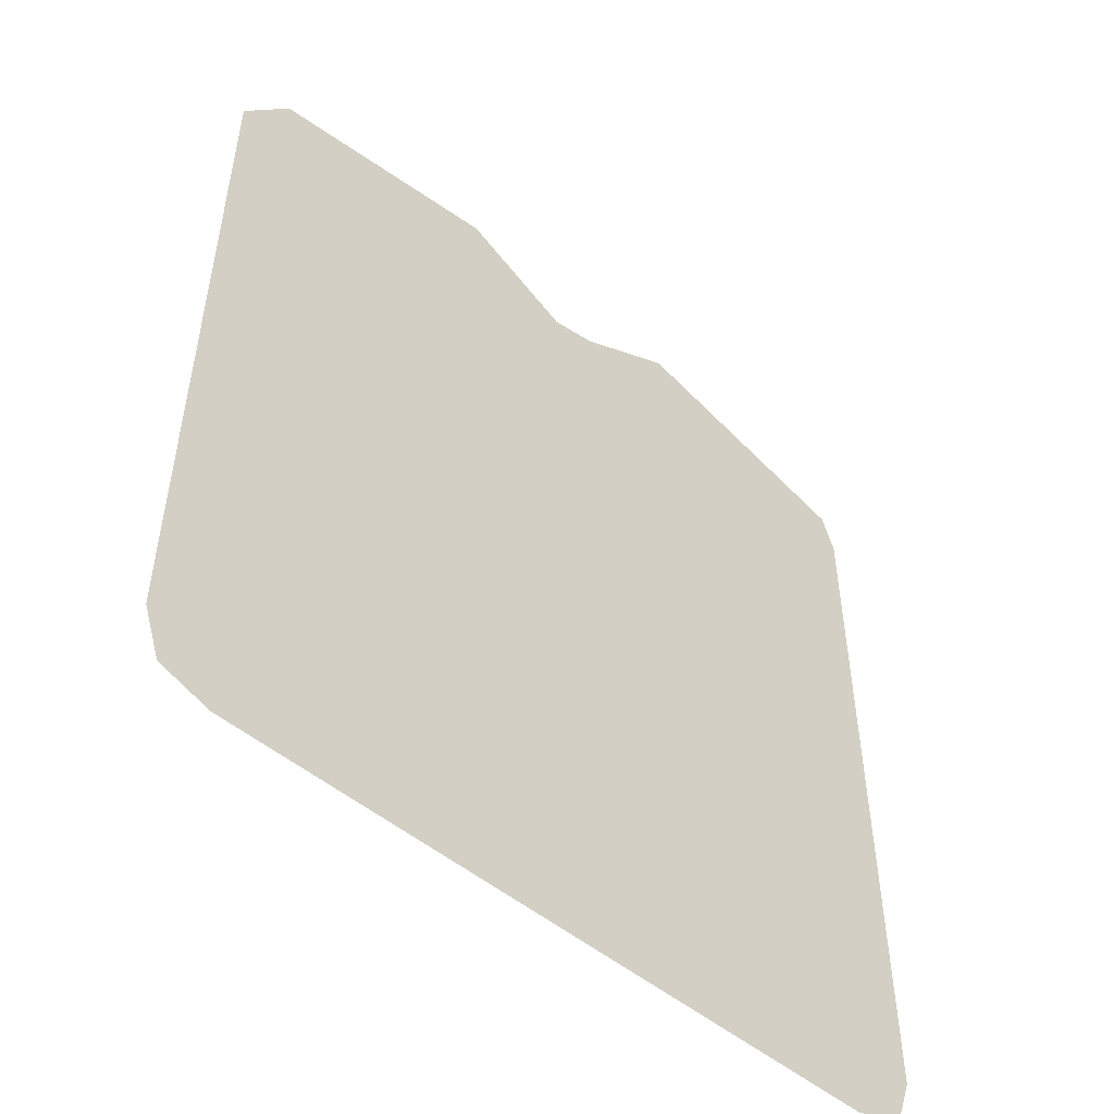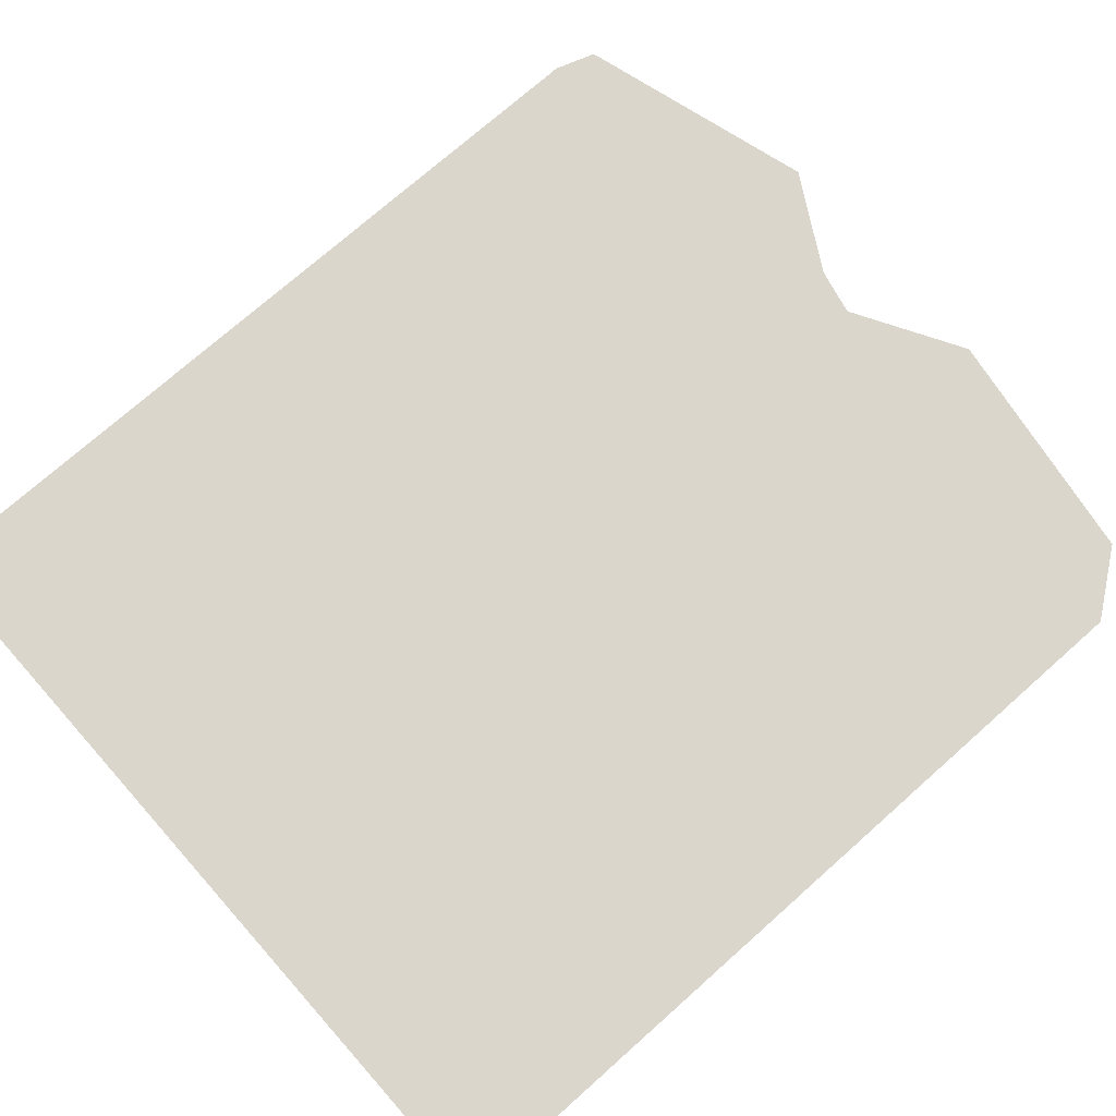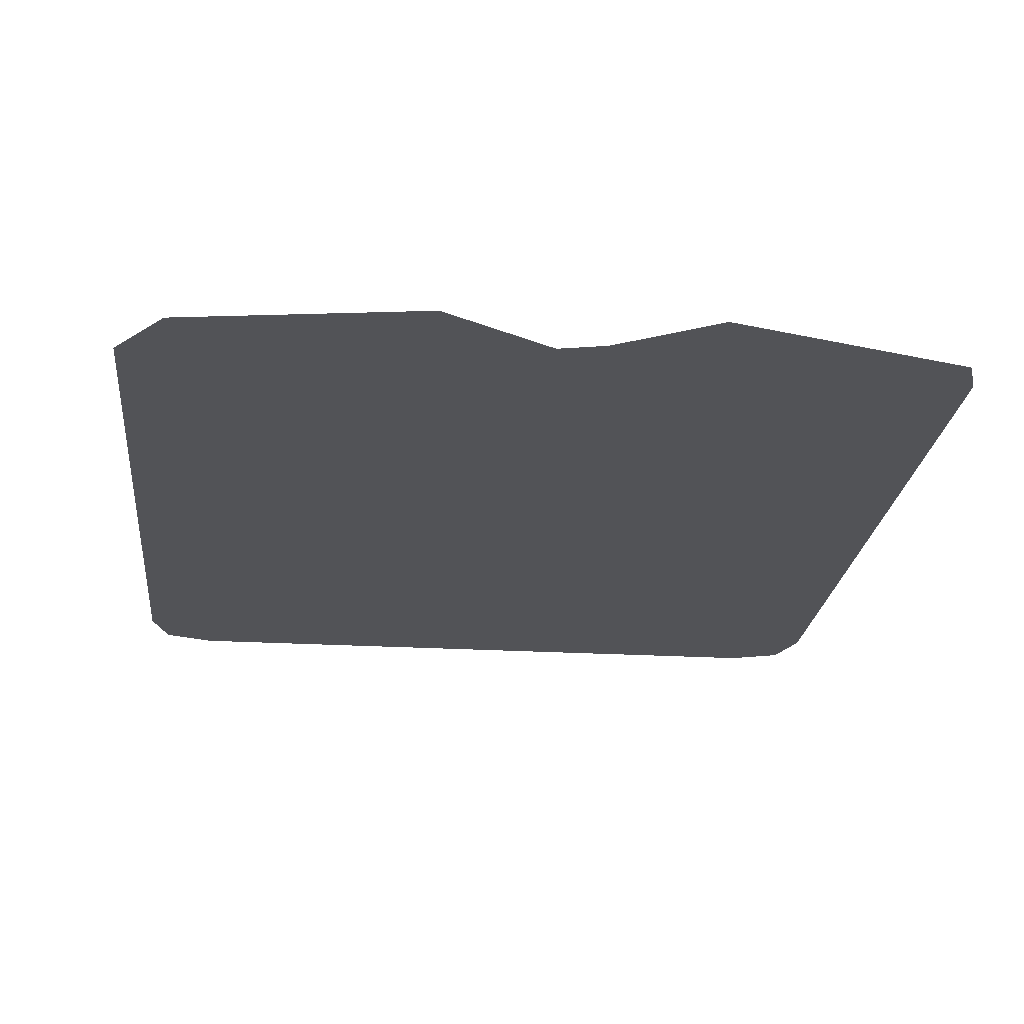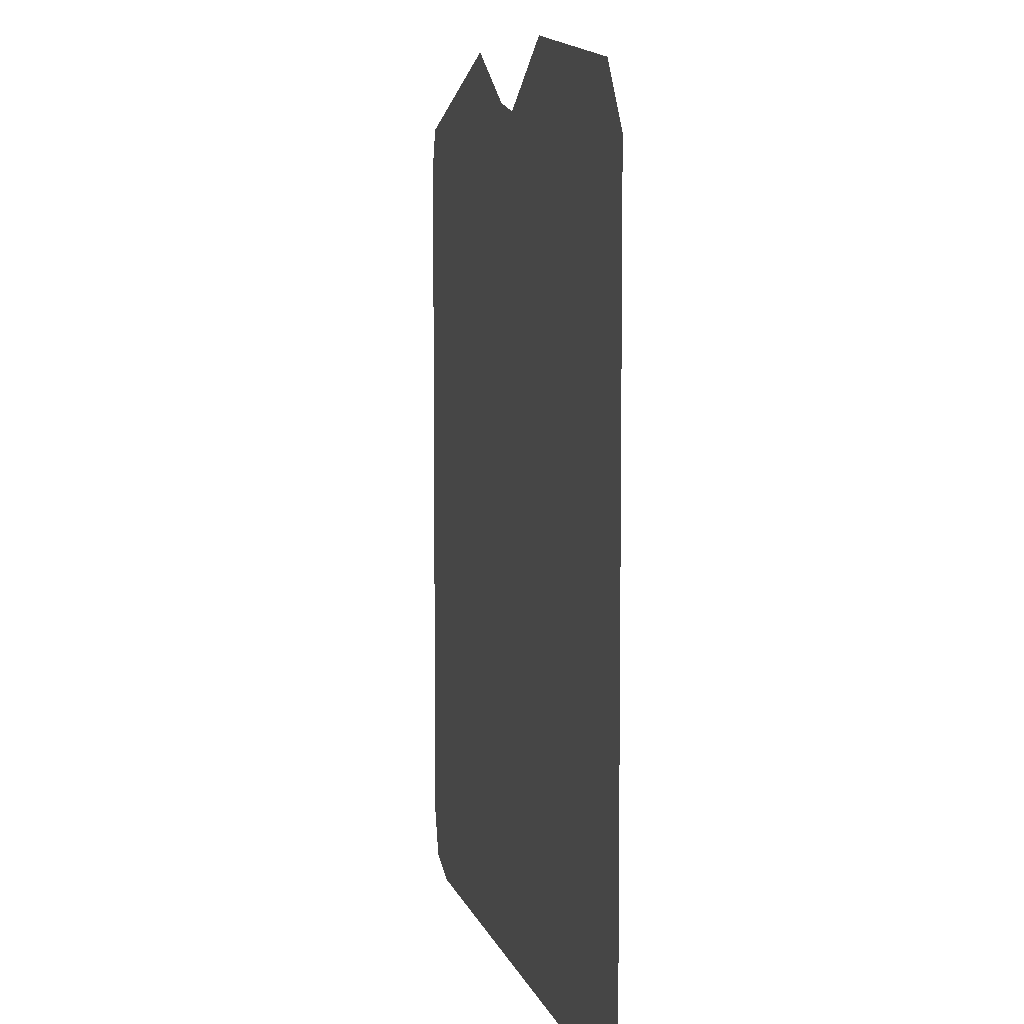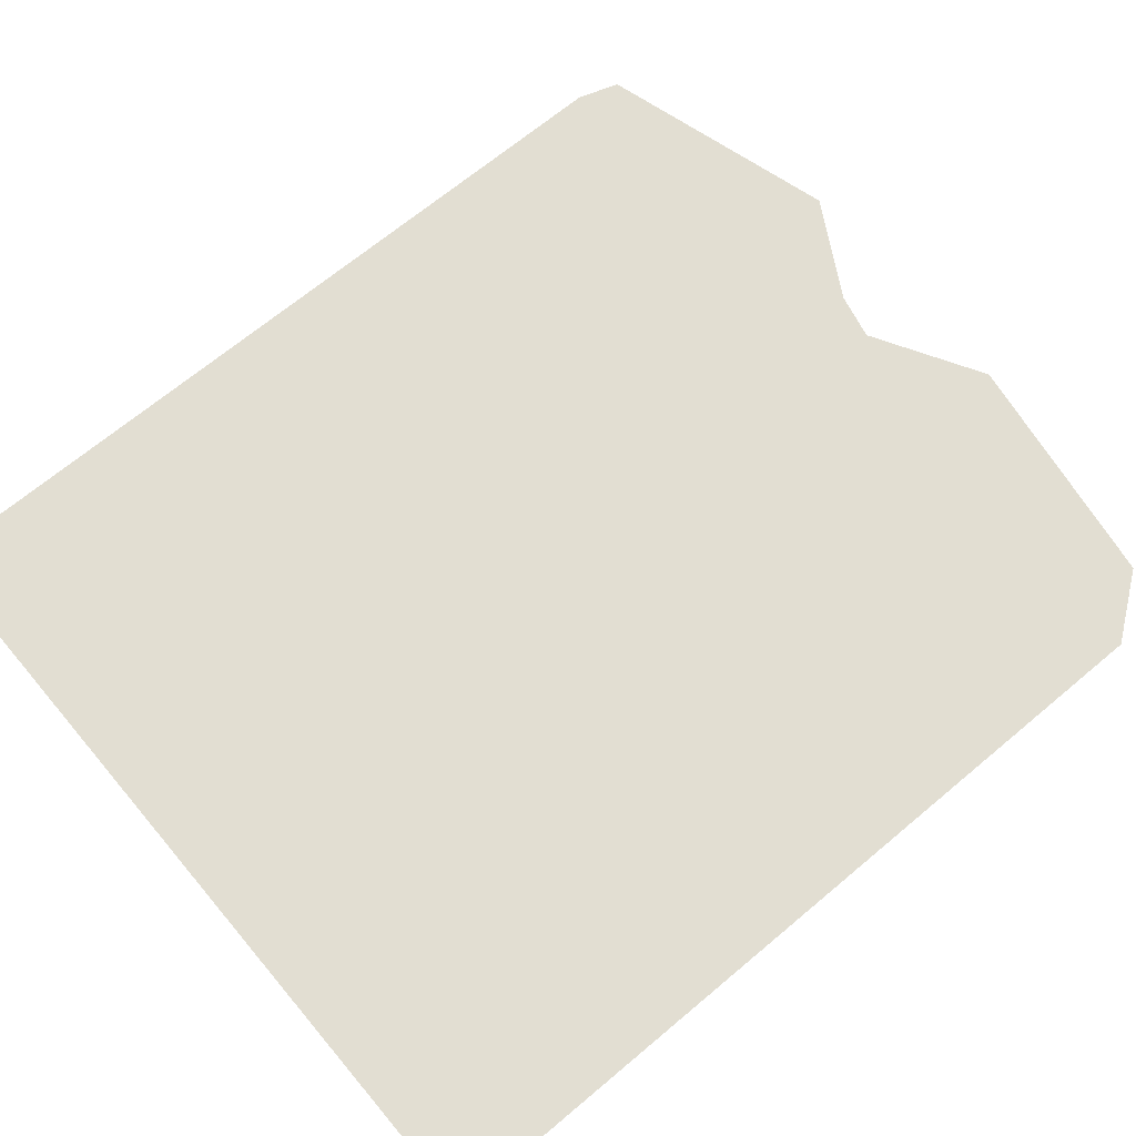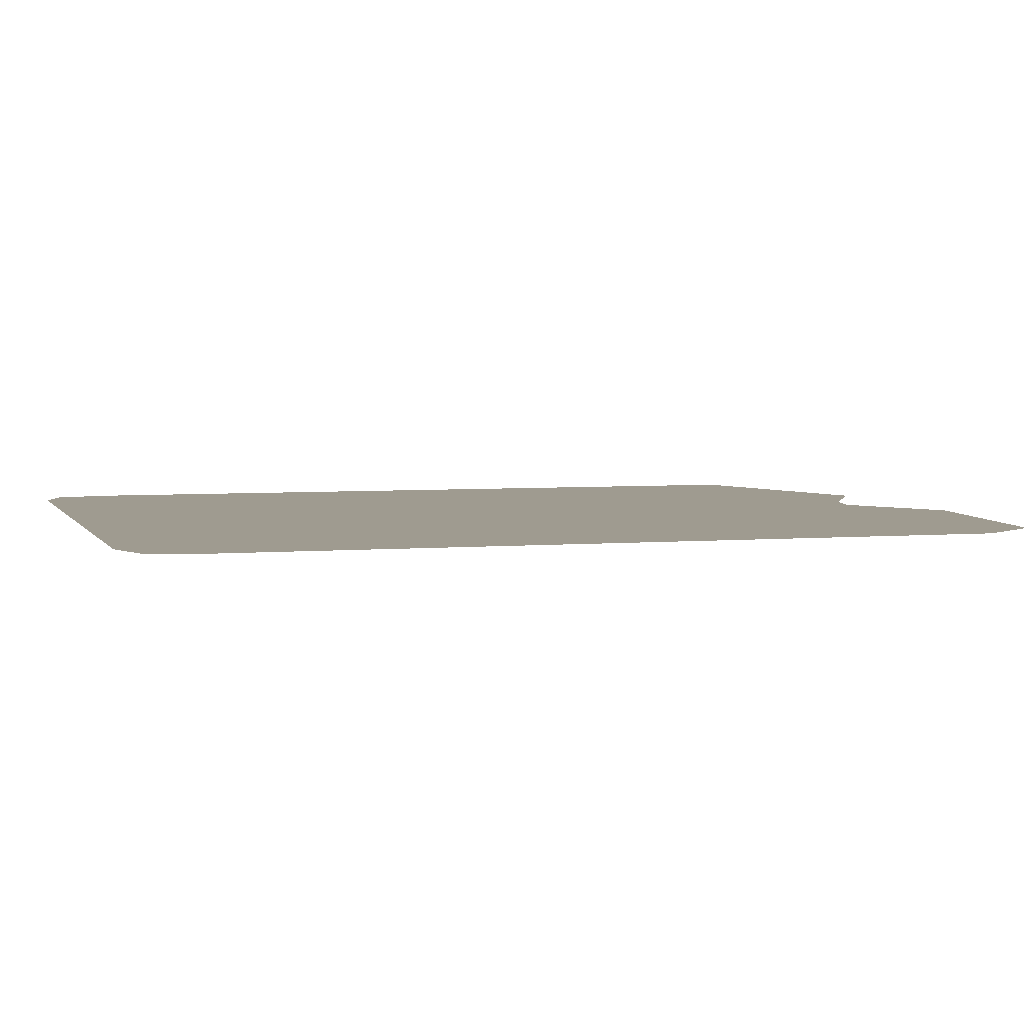
<metadata>
{"format":"obj","ext":"obj","renderer":"f3d","projection":"perspective","resolution":1024,"background":"white","views":[{"elev":-51.9,"azim":-41.5,"up":"+Z"},{"elev":73.7,"azim":-131.6,"up":"+Y"},{"elev":-22.3,"azim":-5.9,"up":"+Y"},{"elev":6.3,"azim":-103.0,"up":"+Z"},{"elev":67.8,"azim":-130.1,"up":"+Y"},{"elev":4.1,"azim":-106.7,"up":"+Y"}]}
</metadata>
<code>
v -0.01687 -0.04109 -0.0841
v -0.01402 -0.04109 -0.08696
v -0.01614 -0.04109 -0.08623
v 0.01402 -0.04109 -0.08696
v 0.01687 -0.04109 -0.0841
v 0.01614 -0.04109 -0.08623
v 0.01402 -0.04109 -0.08696
v -0.01402 -0.04109 -0.08696
v -0.01687 -0.04109 -0.0841
v 0.01402 -0.04109 -0.08696
v -0.01687 -0.04109 -0.0841
v 0.01687 -0.04109 -0.0841
v -0.01687 -0.04109 -0.05263
v 0.01687 -0.04109 -0.0841
v -0.01687 -0.04109 -0.0841
v -0.01687 -0.04109 -0.05263
v 0.01687 -0.04109 -0.05263
v 0.01687 -0.04109 -0.0841
v 0 -0.04109 -0.05097
v 0.01631 -0.04109 -0.05093
v 0.01687 -0.04109 -0.05263
v -0.01687 -0.04109 -0.05263
v 0 -0.04109 -0.05097
v 0.01687 -0.04109 -0.05263
v 0.001962 -0.04109 -0.05051
v 0.006149 -0.04109 -0.04808
v 0.01631 -0.04109 -0.05093
v 0.001962 -0.04109 -0.05051
v 0.01631 -0.04109 -0.05093
v 0 -0.04109 -0.05097
v -0.004687 -0.04109 -0.04829
v 0 -0.04109 -0.05097
v -0.01484 -0.04109 -0.0499
v -0.01687 -0.04109 -0.05263
v -0.01484 -0.04109 -0.0499
v 0 -0.04109 -0.05097
f 1 3 2
f 4 6 5
f 7 9 8
f 10 12 11
f 13 15 14
f 16 18 17
f 19 21 20
f 22 24 23
f 25 27 26
f 28 30 29
f 31 33 32
f 34 36 35

</code>
